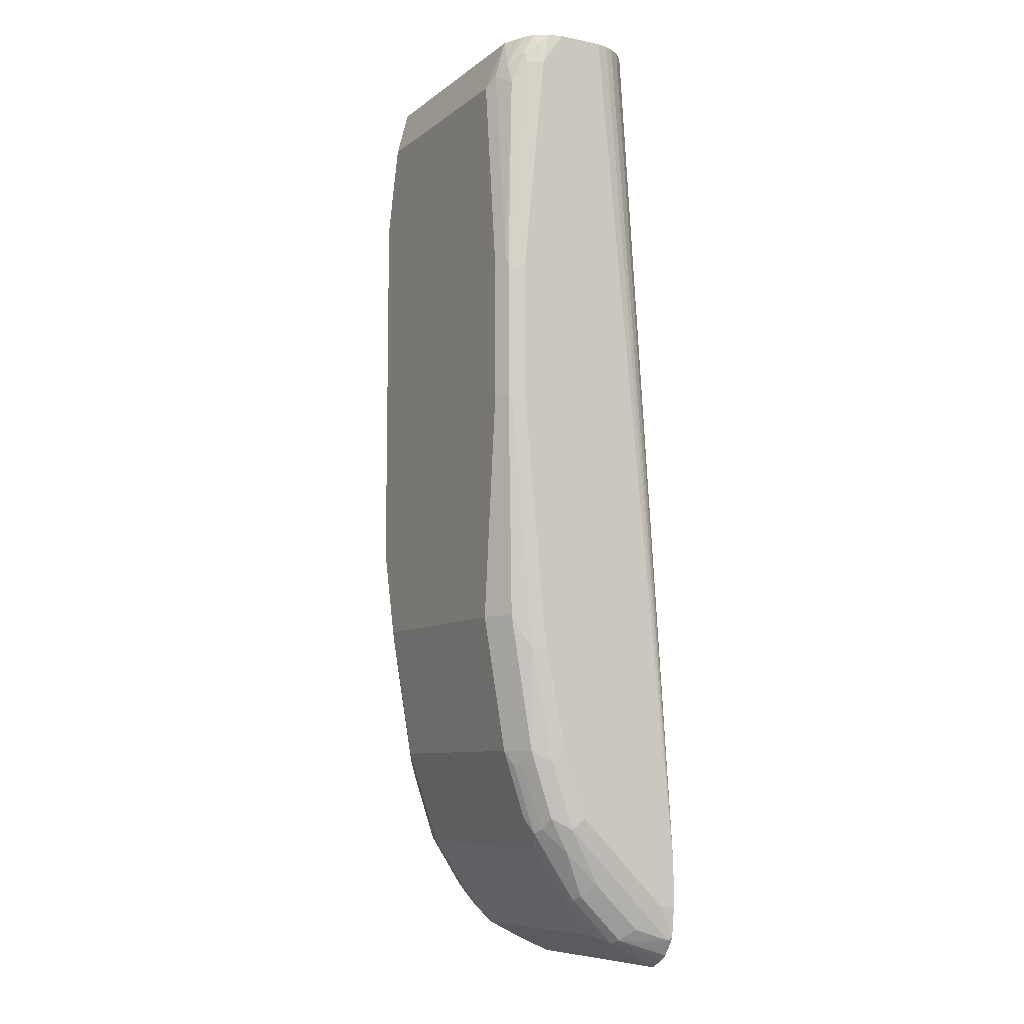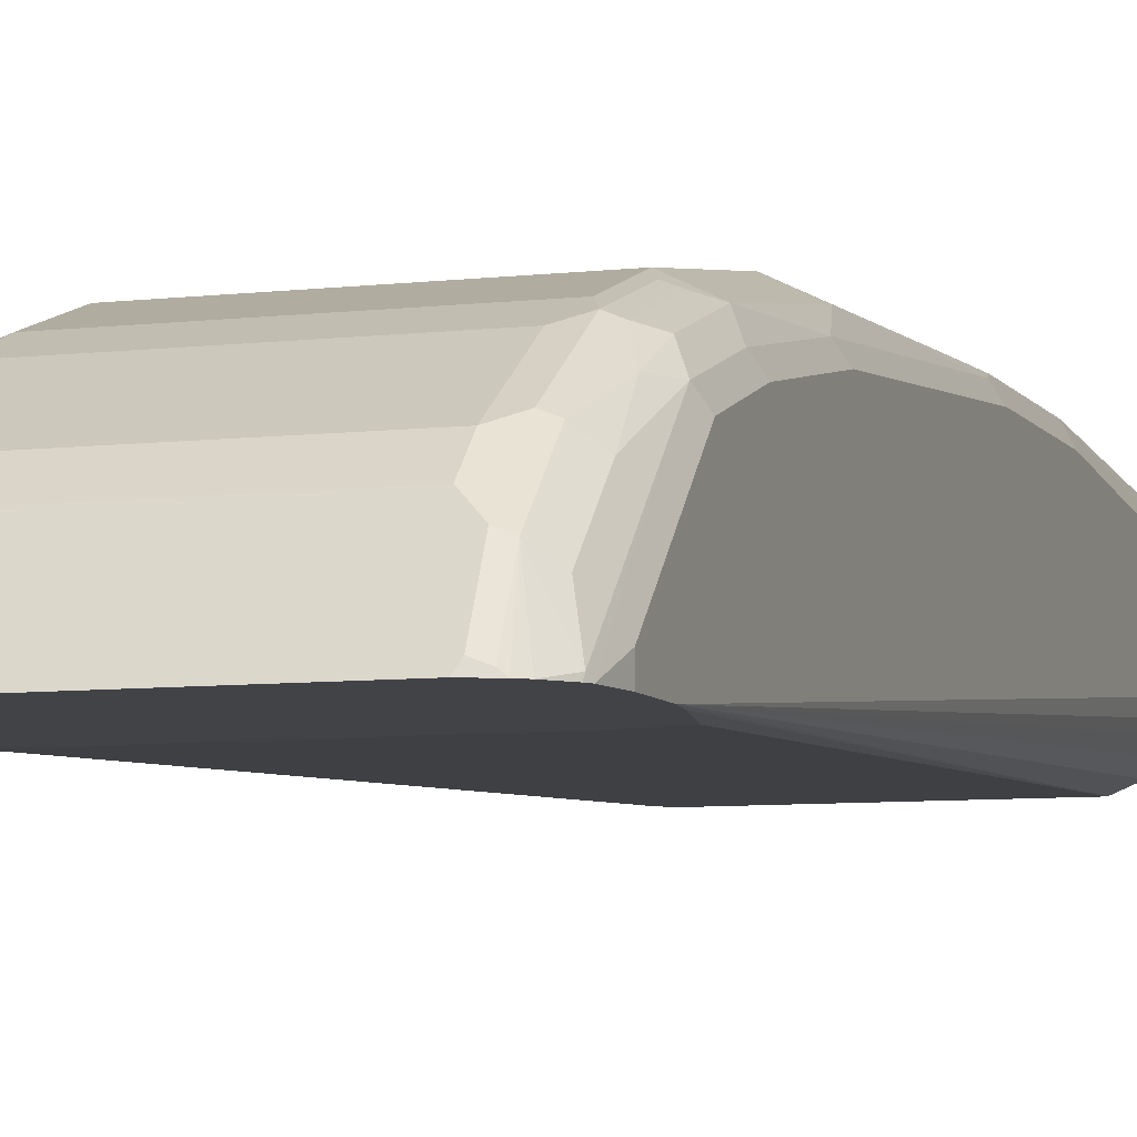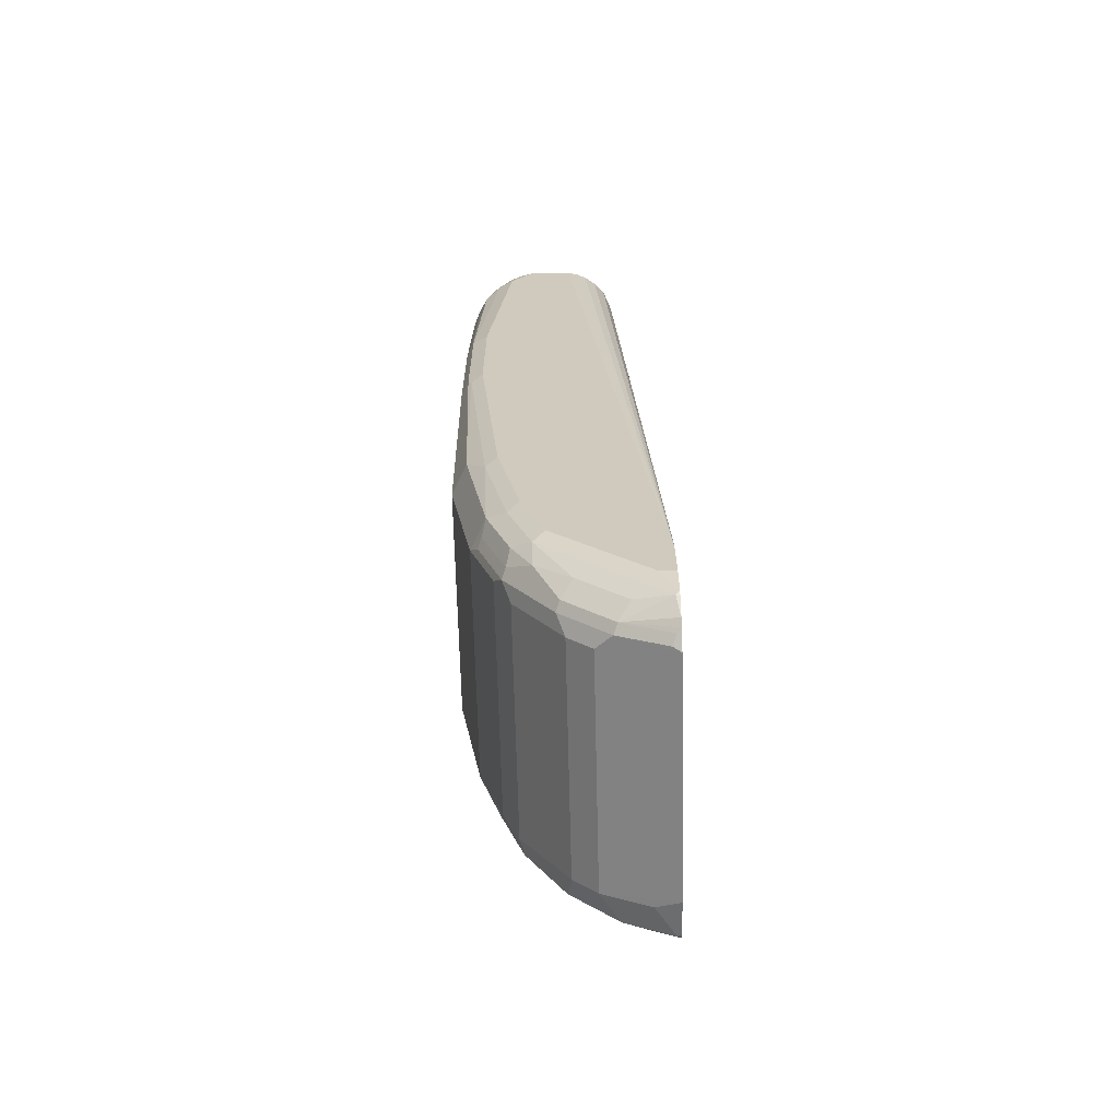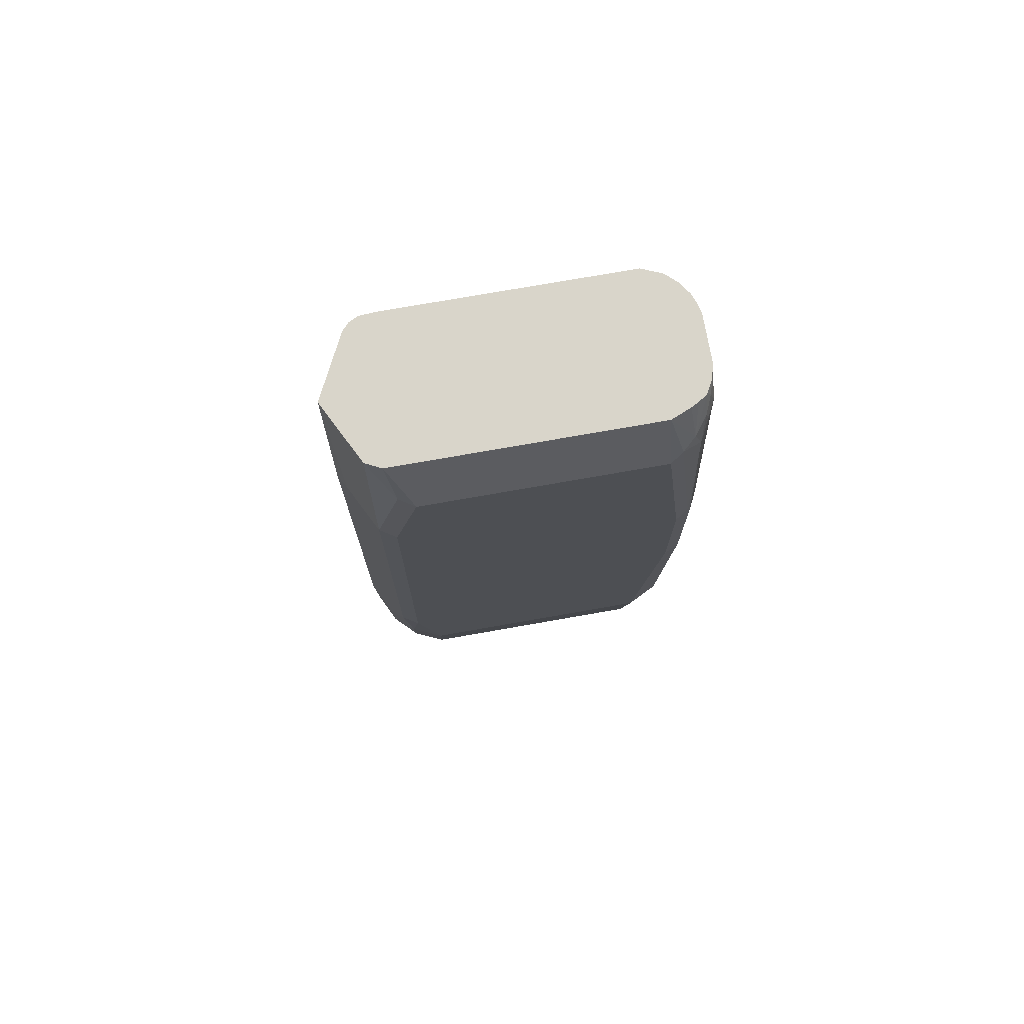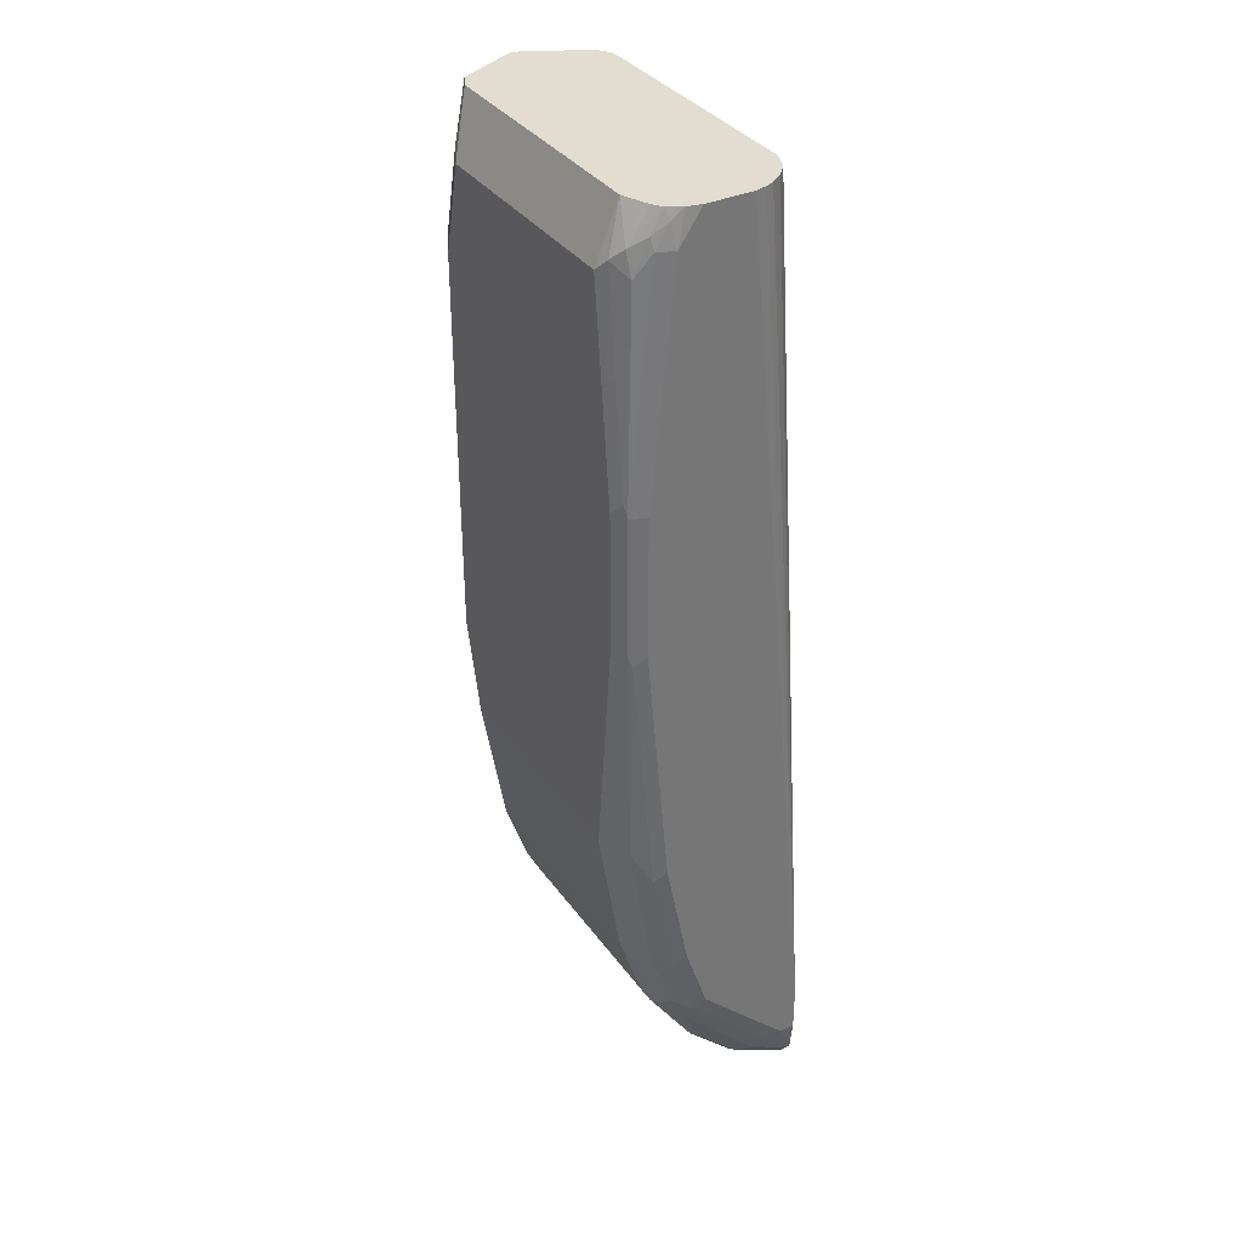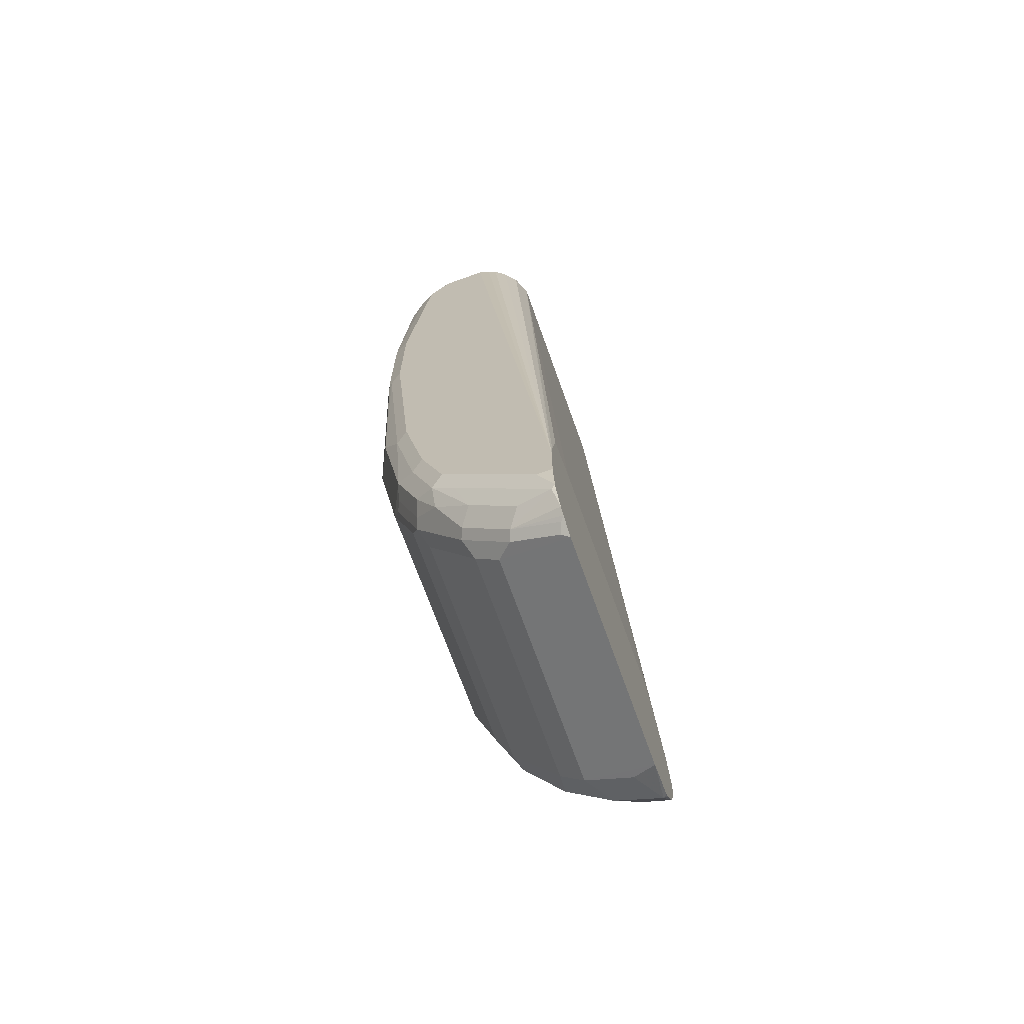
<metadata>
{"format":"obj","ext":"obj","renderer":"f3d","projection":"perspective","resolution":1024,"background":"white","views":[{"elev":-8.4,"azim":61.9,"up":"+Y"},{"elev":-7.1,"azim":19.0,"up":"+Z"},{"elev":-66.9,"azim":91.4,"up":"+Y"},{"elev":74.7,"azim":-10.0,"up":"+Y"},{"elev":35.3,"azim":59.3,"up":"+Y"},{"elev":-70.2,"azim":109.7,"up":"+Y"}]}
</metadata>
<code>
v 0.1355 0.3294 0.5251
v -0.0733 0.3294 0.4874
v -0.1186 0.3294 0.542
v -0.09596 0.3294 0.4969
v -0.1186 -0.3387 0.4631
v -0.09091 0.3294 0.4915
v -0.08467 0.3294 0.4884
v -0.1123 -0.3106 0.4631
v -0.08753 -0.2653 0.4631
v -0.07326 -0.2596 0.4631
v 0.1045 -0.4037 0.4631
v 0.1355 -0.3218 0.4631
v 0.1223 -0.3933 0.4631
v 0.1175 -0.3971 0.4631
v 0.1073 -0.4008 0.4686
v 0.1143 -0.398 0.4658
v 0.1143 -0.3811 0.4997
v 0.1313 -0.3811 0.4658
v 0.1308 -0.382 0.4631
v 0.1326 -0.3784 0.4631
v 0.1355 -0.3557 0.4631
v 0.1355 -0.3557 0.4743
v 0.1333 0.3294 0.5164
v 0.1308 0.3294 0.5102
v 0.125 0.3294 0.5017
v 0.1016 0.3294 0.4874
v 0.1162 0.3294 0.4936
v 0.1332 -0.3071 0.4631
v 0.1243 -0.2653 0.4631
v 0.09611 -0.2596 0.4631
v 0.1355 -0.2879 0.542
v 0.1313 -0.3134 0.5336
v 0.1249 -0.3726 0.4912
v 0.1143 -0.3472 0.5336
v 0.1073 -0.35 0.5364
v 0.1073 -0.2992 0.5703
v 0.1228 -0.3134 0.5505
v 0.1249 -0.3387 0.5251
v 0.1313 -0.2964 0.5505
v 0.1242 -0.2879 0.5646
v 0.1313 -0.2456 0.5674
v 0.1355 -0.2371 0.559
v 0.1313 -0.1609 0.5844
v 0.1355 -0.1525 0.5759
v 0.1355 0.1355 0.5928
v 0.1355 0.0339 0.5928
v 0.1313 0.02541 0.6013
v 0.1298 0.0339 0.6041
v 0.1298 0.1355 0.6041
v 0.127 0.144 0.6055
v 0.1185 0.0339 0.6098
v 0.1185 0.1355 0.6098
v 0.1016 0.2879 0.6098
v 0.1101 0.2964 0.6055
v 0.1016 0.3294 0.5928
v 0.1185 0.3049 0.5992
v 0.1242 0.2879 0.5985
v 0.127 0.3134 0.5886
v 0.1275 0.3294 0.5799
v 0.1211 0.3294 0.5843
v 0.1306 0.3294 0.5745
v 0.1313 0.3218 0.578
v 0.1298 0.3049 0.5872
v 0.1355 0.3049 0.5759
v 0.1331 0.3294 0.5695
v 0.1355 0.3294 0.559
v 0.116 0.3294 0.5868
v -0.08467 0.3294 0.5928
v -0.06773 0.2879 0.6098
v -0.07903 0.2936 0.6041
v -0.09596 0.2258 0.6041
v -0.09596 0.3294 0.5872
v -0.1129 0.2258 0.5703
v -0.1186 0.2202 0.559
v -0.1186 -0.1186 0.559
v -0.09596 -0.06213 0.6041
v -0.08467 0.2202 0.6098
v -0.06773 -0.1355 0.6098
v -0.08467 -0.06778 0.6098
v -0.09032 -0.1412 0.5985
v -0.09596 -0.1807 0.5872
v -0.09315 -0.2117 0.5844
v -0.1073 -0.2428 0.5646
v -0.1073 -0.1242 0.5815
v -0.1186 -0.2371 0.542
v -0.1101 -0.2625 0.5505
v -0.09315 -0.2795 0.5674
v -0.08751 -0.3077 0.5618
v -0.09315 -0.3472 0.5336
v -0.1101 -0.3303 0.5166
v -0.1186 -0.3049 0.5082
v -0.1101 -0.3642 0.4828
v -0.09315 -0.3811 0.4997
v -0.1073 -0.3783 0.4631
v -0.09315 -0.398 0.4658
v -0.09315 -0.398 0.4631
v -0.1174 -0.3545 0.4631
v -0.1186 -0.3387 0.4743
v -0.09039 -0.3994 0.4631
v -0.06487 -0.4037 0.4631
v -0.07338 -0.3952 0.4799
v -0.07338 -0.3783 0.5138
v 0.09596 -0.3783 0.5138
v -0.07338 -0.3614 0.5307
v -0.07338 -0.3105 0.5646
v -0.06773 -0.2879 0.5759
v -0.06773 -0.2371 0.5928
v 0.1016 -0.2371 0.5928
v 0.1016 -0.1355 0.6098
v 0.1242 -0.1355 0.5985
v 0.1242 -0.2371 0.5815
v 0.1143 -0.2456 0.5844
v 0.1143 -0.2964 0.5674
v 0.1073 -0.2484 0.5872
v 0.1016 -0.2879 0.5759
v 0.09596 -0.3105 0.5646
v 0.09596 -0.3614 0.5307
v 0.1073 -0.3839 0.5025
v -0.09032 -0.2428 0.5815
v -0.08751 -0.2569 0.5787
f 97 5 96
f 96 5 99
f 98 97 92
f 96 99 95
f 75 3 5
f 85 75 5
f 98 5 97
f 91 85 5
f 98 92 91
f 98 91 5
f 100 95 99
f 91 86 85
f 101 95 100
f 88 89 104
f 101 100 102
f 100 11 102
f 100 99 11
f 99 5 11
f 102 11 103
f 102 103 104
f 102 104 93
f 102 93 95
f 106 88 105
f 93 104 89
f 88 104 105
f 94 92 97
f 101 102 95
f 94 97 96
f 77 69 71
f 94 95 93
f 76 71 75
f 106 107 88
f 77 71 76
f 77 51 69
f 77 78 51
f 77 79 78
f 77 76 79
f 76 80 79
f 81 80 76
f 81 82 80
f 81 83 82
f 81 84 83
f 94 96 95
f 81 76 84
f 84 75 83
f 85 83 75
f 86 83 85
f 86 87 83
f 86 88 87
f 86 89 88
f 86 90 89
f 91 90 86
f 92 90 91
f 92 89 90
f 92 93 89
f 94 93 92
f 76 75 84
f 108 107 106
f 57 50 49
f 108 109 78
f 113 36 37
f 113 37 40
f 41 111 40
f 43 111 41
f 51 78 109
f 80 107 78
f 80 119 107
f 82 119 80
f 82 83 119
f 87 119 83
f 120 119 87
f 120 107 119
f 116 105 117
f 120 88 107
f 80 78 79
f 51 53 69
f 52 53 51
f 69 53 55
f 64 45 1
f 49 45 64
f 63 49 64
f 57 49 63
f 57 54 50
f 58 57 63
f 45 31 1
f 74 75 71
f 120 87 88
f 108 78 107
f 105 104 117
f 118 117 103
f 110 109 108
f 110 51 109
f 110 48 51
f 110 47 48
f 110 43 47
f 110 111 43
f 110 108 111
f 112 111 108
f 112 40 111
f 112 113 40
f 112 36 113
f 112 114 36
f 103 117 104
f 112 108 114
f 108 115 36
f 108 106 115
f 115 106 105
f 116 115 105
f 116 36 115
f 35 36 116
f 35 116 117
f 35 117 118
f 35 118 17
f 15 17 118
f 15 118 11
f 118 103 11
f 114 108 36
f 74 3 75
f 30 29 10
f 73 74 71
f 12 1 22
f 23 1 12
f 23 24 1
f 23 12 24
f 24 12 25
f 24 25 1
f 25 26 1
f 27 26 25
f 27 12 26
f 27 25 12
f 28 26 12
f 28 29 26
f 28 12 29
f 29 12 10
f 30 26 29
f 30 10 26
f 10 2 26
f 26 2 1
f 22 1 31
f 20 22 31
f 20 31 32
f 20 32 18
f 33 18 32
f 33 17 18
f 34 17 33
f 21 12 22
f 21 22 20
f 21 20 12
f 20 13 12
f 2 3 1
f 4 3 2
f 4 5 3
f 6 5 4
f 6 7 5
f 6 4 7
f 7 4 2
f 8 7 2
f 8 5 7
f 8 9 5
f 8 2 9
f 9 2 10
f 34 35 17
f 9 10 5
f 12 11 10
f 13 11 12
f 14 11 13
f 14 15 11
f 16 15 14
f 16 17 15
f 73 3 74
f 14 13 17
f 13 18 17
f 19 18 13
f 19 20 18
f 19 13 20
f 10 11 5
f 34 36 35
f 16 14 17
f 34 38 37
f 59 61 60
f 59 62 61
f 59 58 62
f 62 58 63
f 62 63 64
f 62 64 65
f 62 65 61
f 65 66 61
f 65 64 66
f 66 64 1
f 66 1 61
f 61 1 55
f 59 60 56
f 60 61 55
f 67 56 60
f 55 1 3
f 68 55 3
f 68 69 55
f 70 69 68
f 70 71 69
f 70 72 71
f 70 68 72
f 72 68 3
f 72 3 71
f 73 71 3
f 34 37 36
f 67 60 55
f 59 56 58
f 67 55 56
f 57 56 54
f 34 33 38
f 58 56 57
f 38 33 32
f 38 32 39
f 38 39 37
f 39 40 37
f 39 41 40
f 42 43 41
f 42 44 43
f 42 31 44
f 42 39 31
f 39 32 31
f 44 31 45
f 42 41 39
f 50 51 48
f 46 43 44
f 54 55 53
f 46 47 43
f 46 48 47
f 46 45 48
f 48 45 49
f 50 48 49
f 54 56 55
f 50 52 51
f 50 53 52
f 54 53 50
f 46 44 45

</code>
